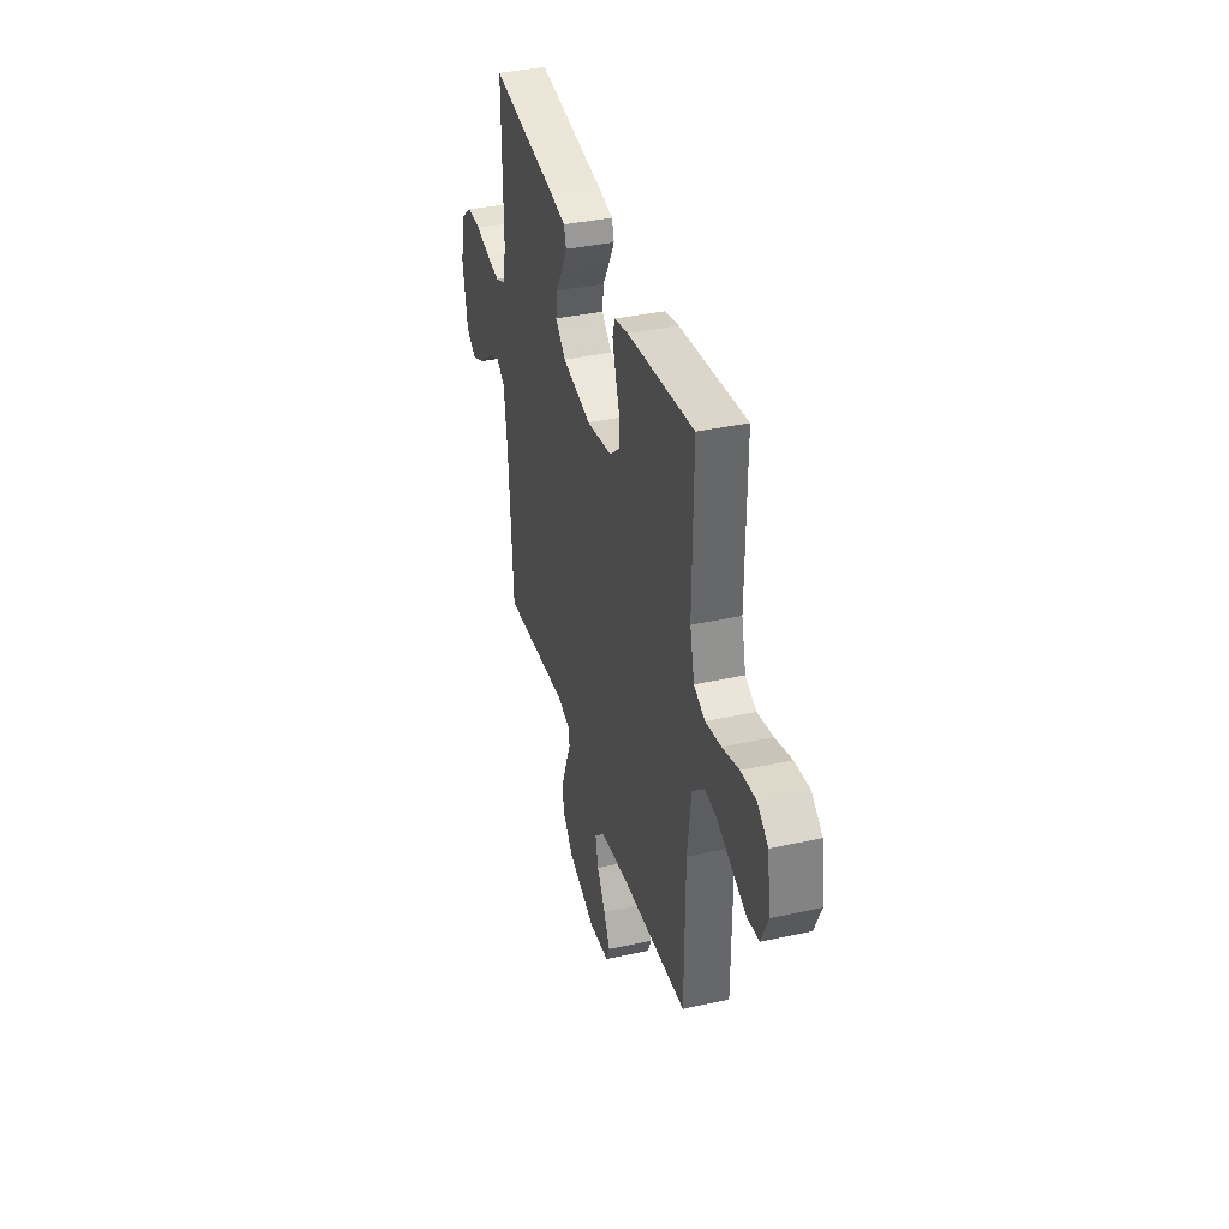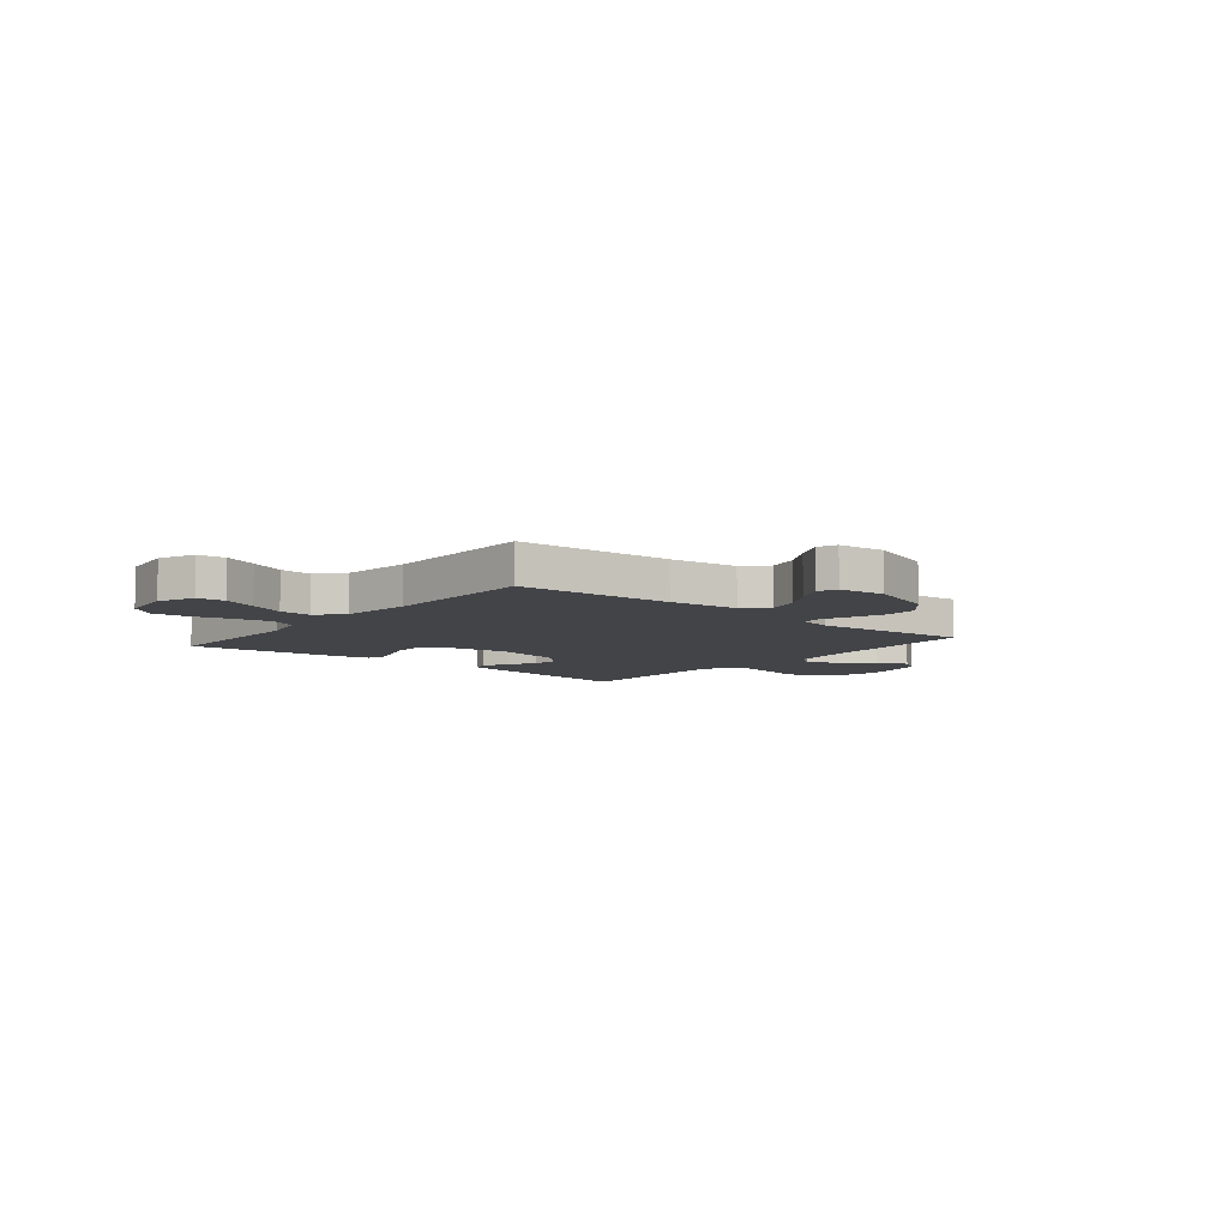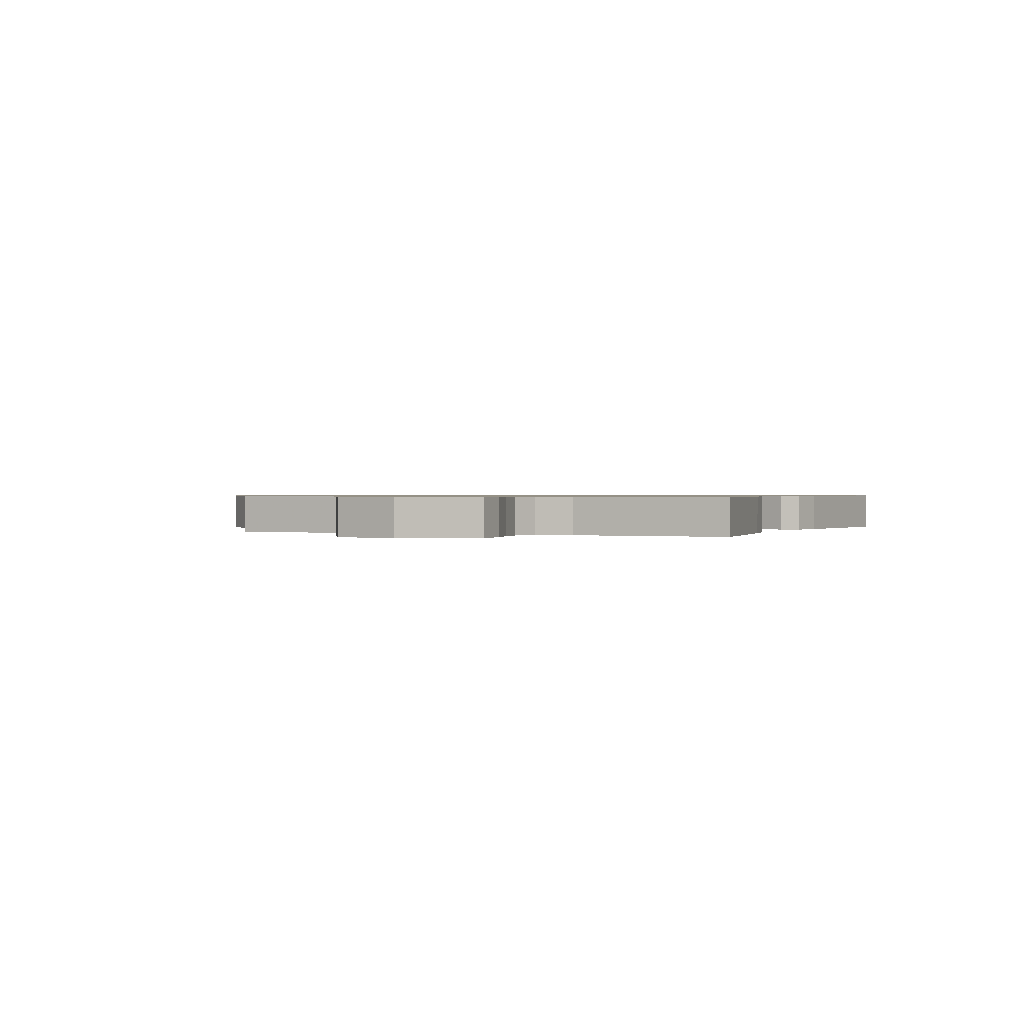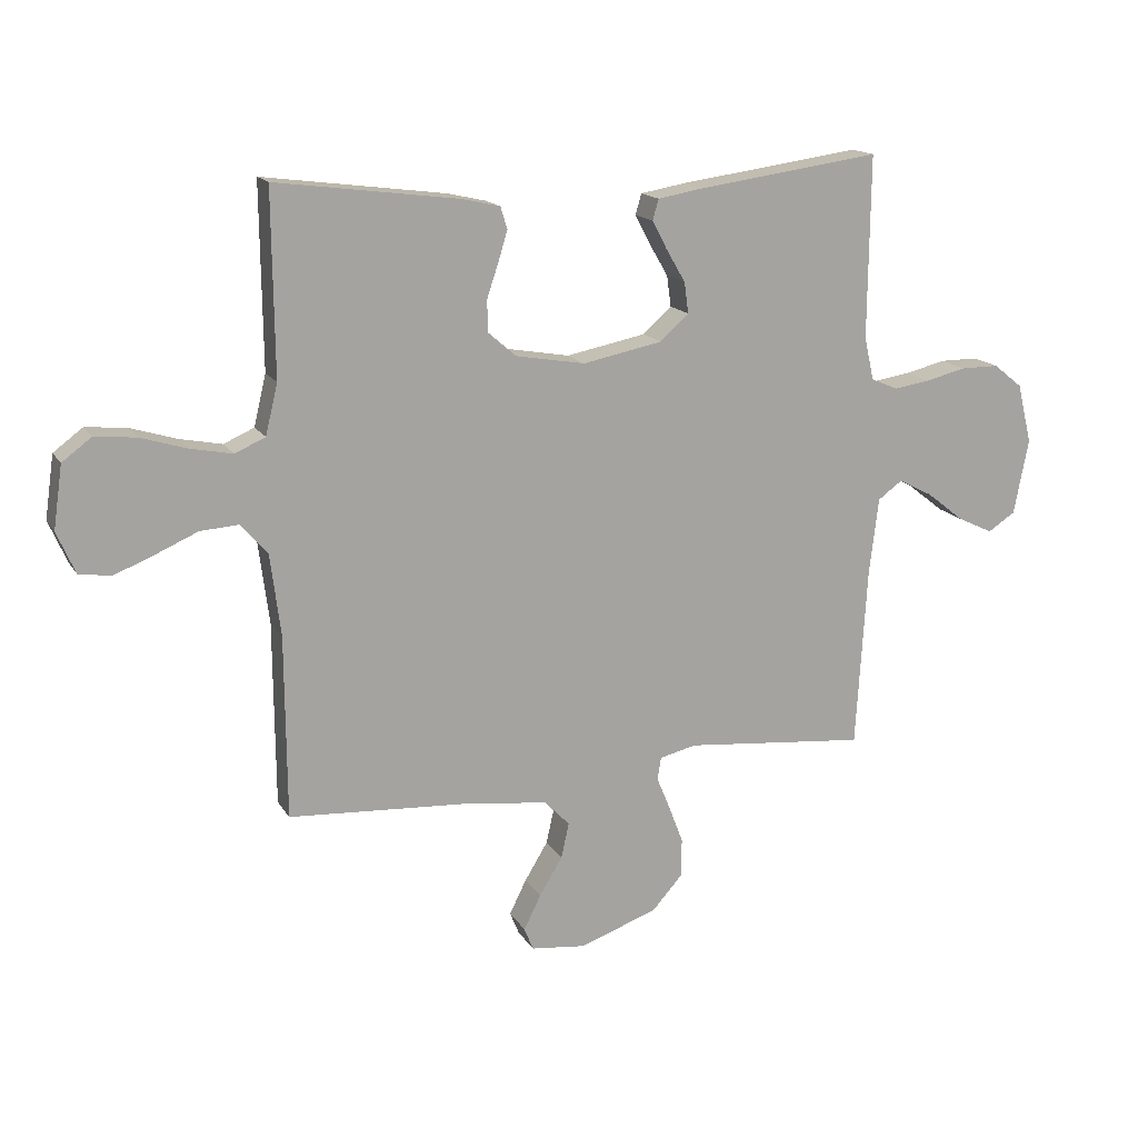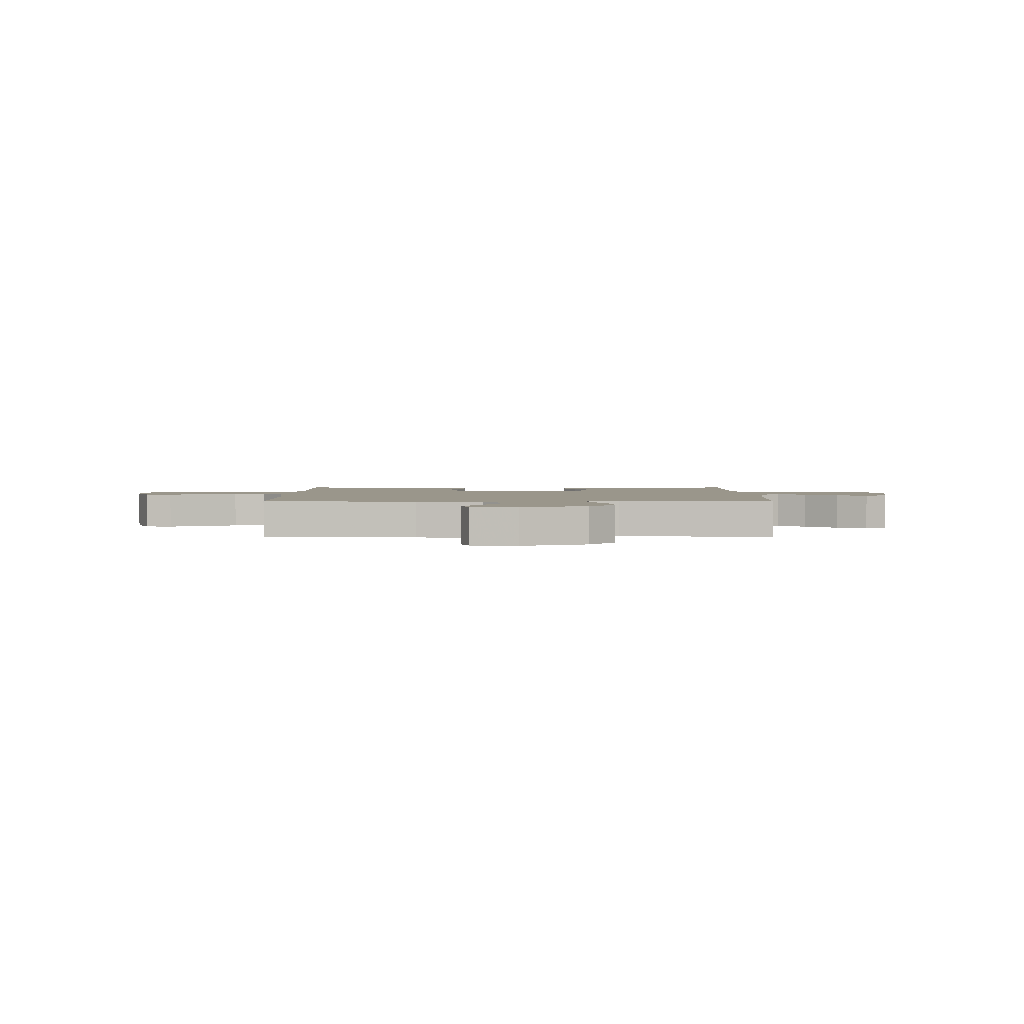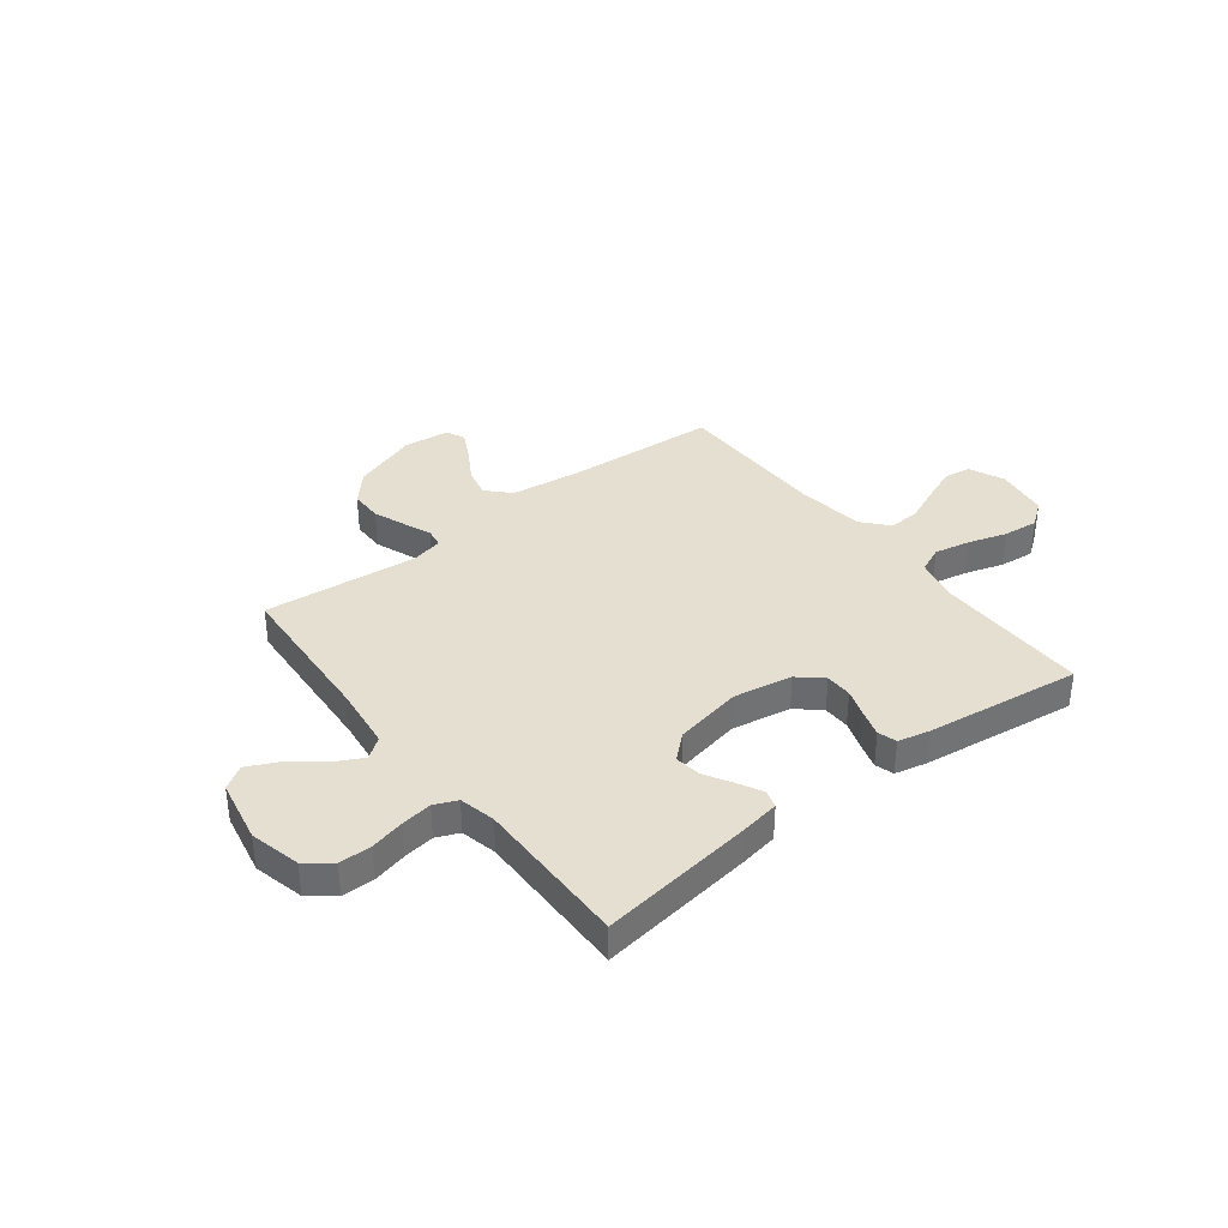
<metadata>
{"format":"obj","ext":"obj","renderer":"f3d","projection":"perspective","resolution":1024,"background":"white","views":[{"elev":37.7,"azim":74.3,"up":"+Z"},{"elev":-7.7,"azim":140.3,"up":"+Y"},{"elev":0.7,"azim":-65.8,"up":"+Y"},{"elev":15.8,"azim":158.8,"up":"+Z"},{"elev":2.3,"azim":180.0,"up":"+Y"},{"elev":36.6,"azim":-37.6,"up":"+Y"}]}
</metadata>
<code>
v -0.5 0.07 0.5
v -0.2 0.07 0.459
v -0.125 0.07 0.446
v -0.115 0.07 0.412
v -0.14 0.07 0.365
v -0.171 0.07 0.312
v -0.178 0.07 0.261
v -0.131 0.07 0.219
v 0 0.07 0.193
v 0.114 0.07 0.213
v 0.16 0.07 0.253
v 0.161 0.07 0.305
v 0.142 0.07 0.361
v 0.127 0.07 0.411
v 0.138 0.07 0.447
v 0.2 0.07 0.461
v 0.5 0.07 0.5
v 0.497 0.07 0.2
v 0.517 0.07 0.117
v 0.567 0.07 0.095
v 0.637 0.07 0.109
v 0.711 0.07 0.132
v 0.779 0.07 0.139
v 0.827 0.07 0.103
v 0.842 0.07 0
v 0.812 0.07 -0.069
v 0.759 0.07 -0.076
v 0.694 0.07 -0.05
v 0.625 0.07 -0.02
v 0.563 0.07 -0.016
v 0.519 0.07 -0.066
v 0.502 0.07 -0.2
v 0.5 0.07 -0.5
v 0.2 0.07 -0.519
v 0.068 0.07 -0.536
v 0.026 0.07 -0.579
v 0.039 0.07 -0.637
v 0.077 0.07 -0.7
v 0.105 0.07 -0.756
v 0.09 0.07 -0.793
v 0 0.07 -0.803
v -0.128 0.07 -0.758
v -0.179 0.07 -0.701
v -0.179 0.07 -0.638
v -0.155 0.07 -0.575
v -0.133 0.07 -0.522
v -0.139 0.07 -0.485
v -0.2 0.07 -0.471
v -0.5 0.07 -0.5
v -0.518 0.07 -0.2
v -0.533 0.07 -0.077
v -0.573 0.07 -0.048
v -0.629 0.07 -0.077
v -0.69 0.07 -0.125
v -0.749 0.07 -0.153
v -0.794 0.07 -0.124
v -0.818 0.07 0
v -0.794 0.07 0.098
v -0.746 0.07 0.136
v -0.683 0.07 0.136
v -0.617 0.07 0.12
v -0.557 0.07 0.111
v -0.513 0.07 0.13
v -0.497 0.07 0.2
v -0.5 0 0.5
v -0.2 0 0.459
v -0.125 0 0.446
v -0.115 0 0.412
v -0.14 0 0.365
v -0.171 0 0.312
v -0.178 0 0.261
v -0.131 0 0.219
v 0 0 0.193
v 0.114 0 0.213
v 0.16 0 0.253
v 0.161 0 0.305
v 0.142 0 0.361
v 0.127 0 0.411
v 0.138 0 0.447
v 0.2 0 0.461
v 0.5 0 0.5
v 0.497 0 0.2
v 0.517 0 0.117
v 0.567 0 0.095
v 0.637 0 0.109
v 0.711 0 0.132
v 0.779 0 0.139
v 0.827 0 0.103
v 0.842 0 0
v 0.812 0 -0.069
v 0.759 0 -0.076
v 0.694 0 -0.05
v 0.625 0 -0.02
v 0.563 0 -0.016
v 0.519 0 -0.066
v 0.502 0 -0.2
v 0.5 0 -0.5
v 0.2 0 -0.519
v 0.068 0 -0.536
v 0.026 0 -0.579
v 0.039 0 -0.637
v 0.077 0 -0.7
v 0.105 0 -0.756
v 0.09 0 -0.793
v 0 0 -0.803
v -0.128 0 -0.758
v -0.179 0 -0.701
v -0.179 0 -0.638
v -0.155 0 -0.575
v -0.133 0 -0.522
v -0.139 0 -0.485
v -0.2 0 -0.471
v -0.5 0 -0.5
v -0.518 0 -0.2
v -0.533 0 -0.077
v -0.573 0 -0.048
v -0.629 0 -0.077
v -0.69 0 -0.125
v -0.749 0 -0.153
v -0.794 0 -0.124
v -0.818 0 0
v -0.794 0 0.098
v -0.746 0 0.136
v -0.683 0 0.136
v -0.617 0 0.12
v -0.557 0 0.111
v -0.513 0 0.13
v -0.497 0 0.2
f 59 60 61
f 58 59 61
f 57 58 61
f 56 57 61
f 55 56 61
f 54 55 61
f 53 54 61
f 52 53 61 62
f 51 52 62 63
f 48 49 50
f 51 63 64
f 50 51 64
f 48 50 64
f 47 48 64
f 44 45 46
f 43 44 46
f 42 43 46
f 41 42 46
f 40 41 46
f 39 40 46
f 38 39 46
f 37 38 46
f 36 37 46 47
f 32 33 34
f 31 32 34 35
f 36 47 64
f 35 36 64
f 31 35 64
f 30 31 64
f 27 28 29
f 26 27 29
f 25 26 29
f 24 25 29
f 23 24 29
f 22 23 29
f 21 22 29
f 16 17 18
f 15 16 18
f 14 15 18
f 13 14 18
f 12 13 18
f 11 12 18 19
f 10 11 19 20
f 4 5 6
f 3 4 6
f 2 3 6
f 1 2 6
f 64 1 6
f 64 6 7
f 20 21 29 30
f 9 10 20 30
f 8 9 30 64
f 7 8 64
f 125 124 123
f 125 123 122
f 125 122 121
f 125 121 120
f 125 120 119
f 125 119 118
f 125 118 117
f 126 125 117 116
f 127 126 116 115
f 114 113 112
f 128 127 115
f 128 115 114
f 128 114 112
f 128 112 111
f 110 109 108
f 110 108 107
f 110 107 106
f 110 106 105
f 110 105 104
f 110 104 103
f 110 103 102
f 110 102 101
f 111 110 101 100
f 98 97 96
f 99 98 96 95
f 128 111 100
f 128 100 99
f 128 99 95
f 128 95 94
f 93 92 91
f 93 91 90
f 93 90 89
f 93 89 88
f 93 88 87
f 93 87 86
f 93 86 85
f 82 81 80
f 82 80 79
f 82 79 78
f 82 78 77
f 82 77 76
f 83 82 76 75
f 84 83 75 74
f 70 69 68
f 70 68 67
f 70 67 66
f 70 66 65
f 70 65 128
f 71 70 128
f 94 93 85 84
f 94 84 74 73
f 128 94 73 72
f 128 72 71
f 1 65 66 2
f 2 66 67 3
f 3 67 68 4
f 4 68 69 5
f 5 69 70 6
f 6 70 71 7
f 7 71 72 8
f 8 72 73 9
f 9 73 74 10
f 10 74 75 11
f 11 75 76 12
f 12 76 77 13
f 13 77 78 14
f 14 78 79 15
f 15 79 80 16
f 16 80 81 17
f 17 81 82 18
f 18 82 83 19
f 19 83 84 20
f 20 84 85 21
f 21 85 86 22
f 22 86 87 23
f 23 87 88 24
f 24 88 89 25
f 25 89 90 26
f 26 90 91 27
f 27 91 92 28
f 28 92 93 29
f 29 93 94 30
f 30 94 95 31
f 31 95 96 32
f 32 96 97 33
f 33 97 98 34
f 34 98 99 35
f 35 99 100 36
f 36 100 101 37
f 37 101 102 38
f 38 102 103 39
f 39 103 104 40
f 40 104 105 41
f 41 105 106 42
f 42 106 107 43
f 43 107 108 44
f 44 108 109 45
f 45 109 110 46
f 46 110 111 47
f 47 111 112 48
f 48 112 113 49
f 49 113 114 50
f 50 114 115 51
f 51 115 116 52
f 52 116 117 53
f 53 117 118 54
f 54 118 119 55
f 55 119 120 56
f 56 120 121 57
f 57 121 122 58
f 58 122 123 59
f 59 123 124 60
f 60 124 125 61
f 61 125 126 62
f 62 126 127 63
f 63 127 128 64
f 64 128 65 1

</code>
